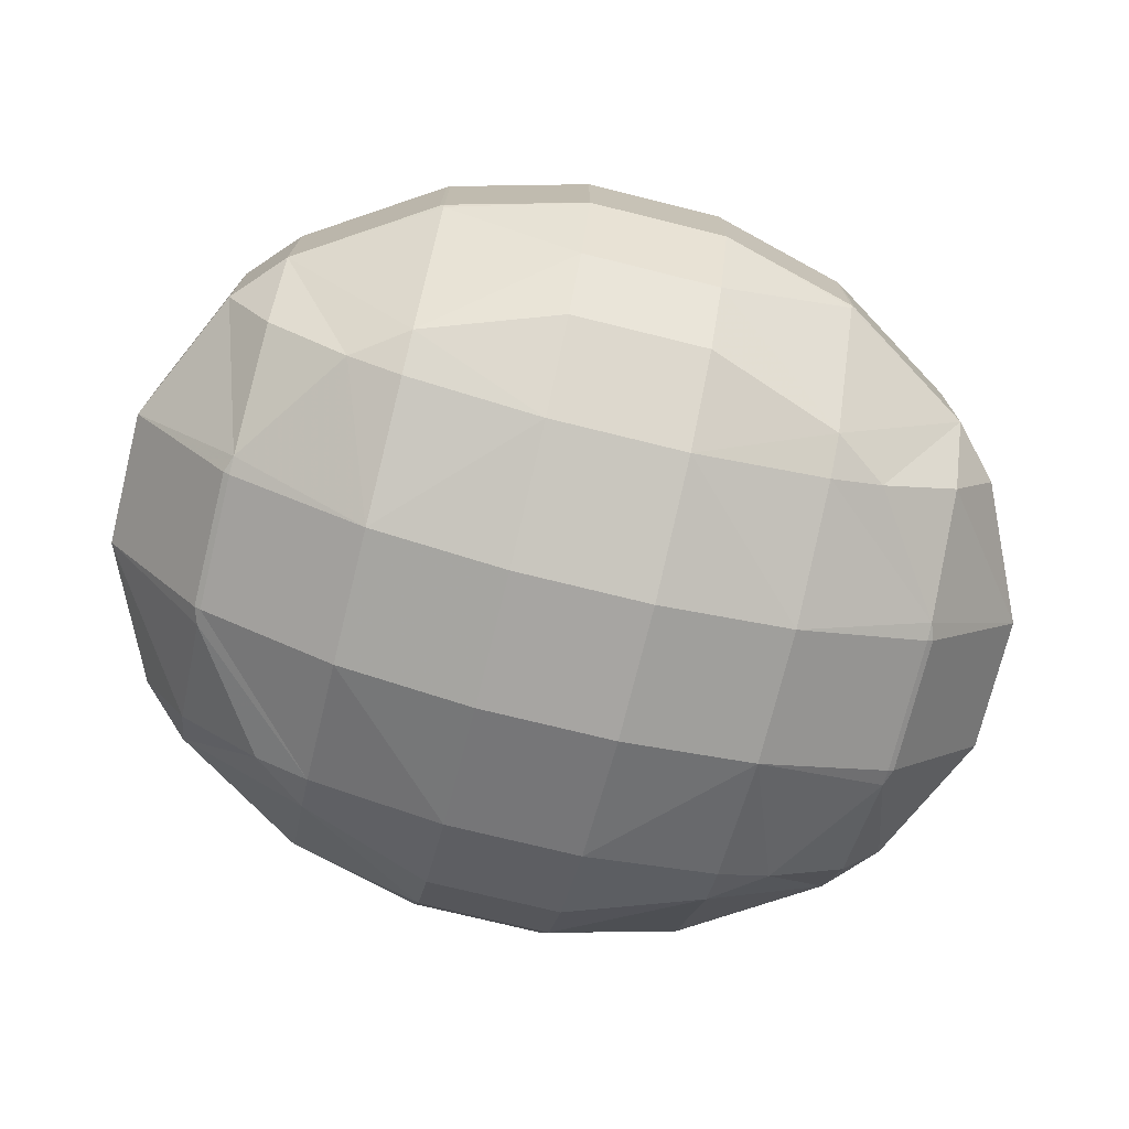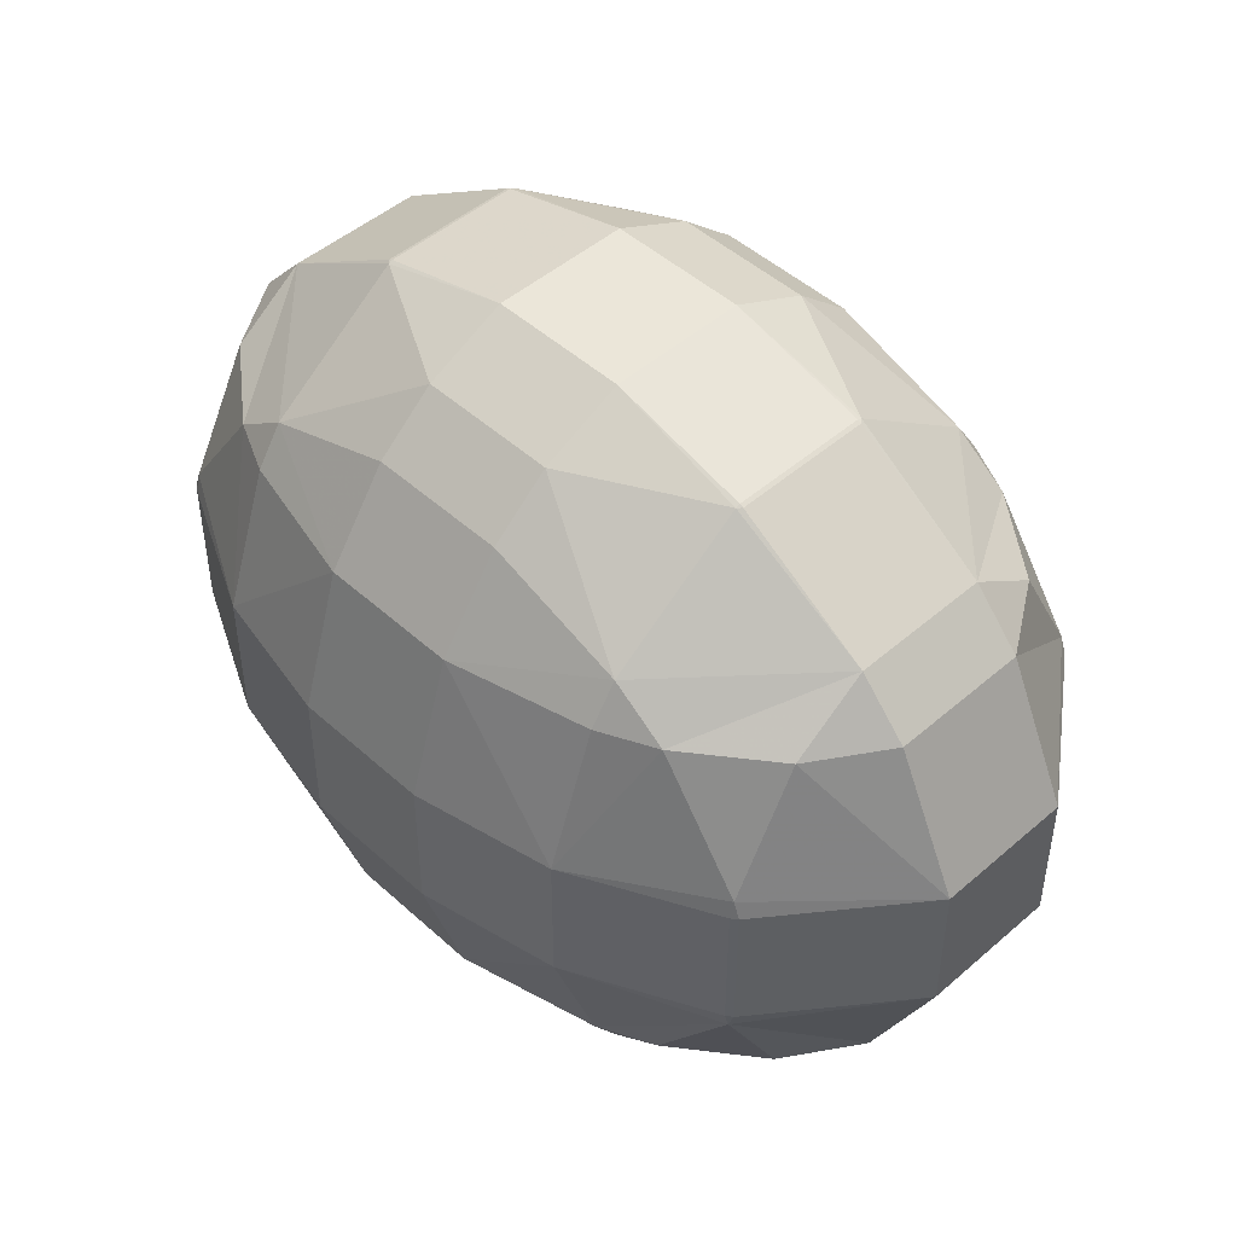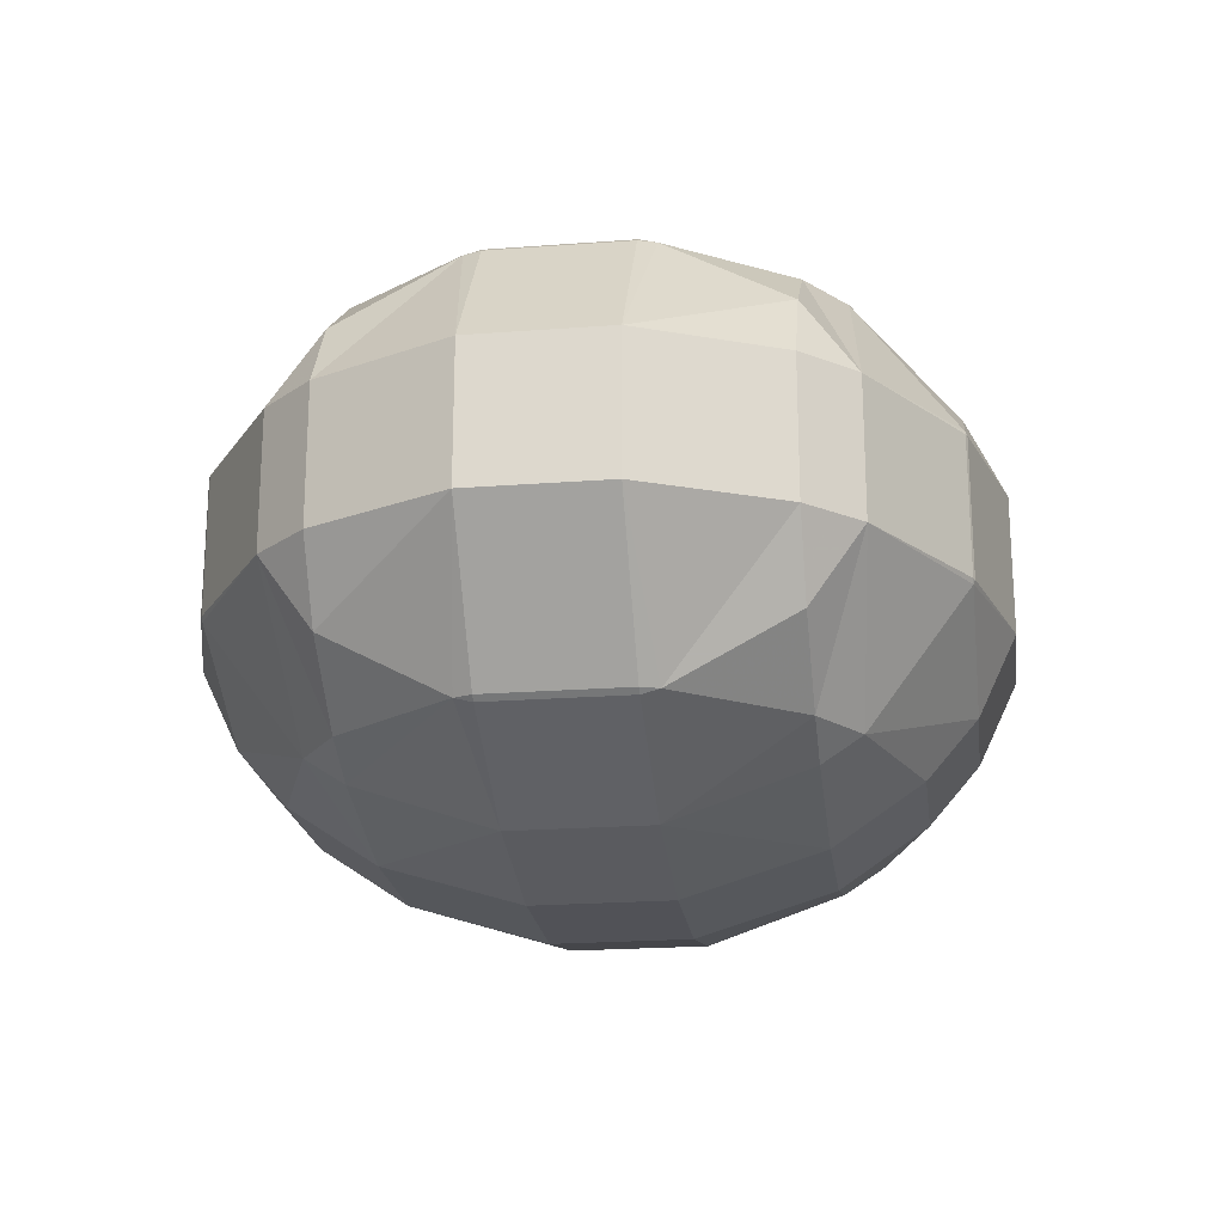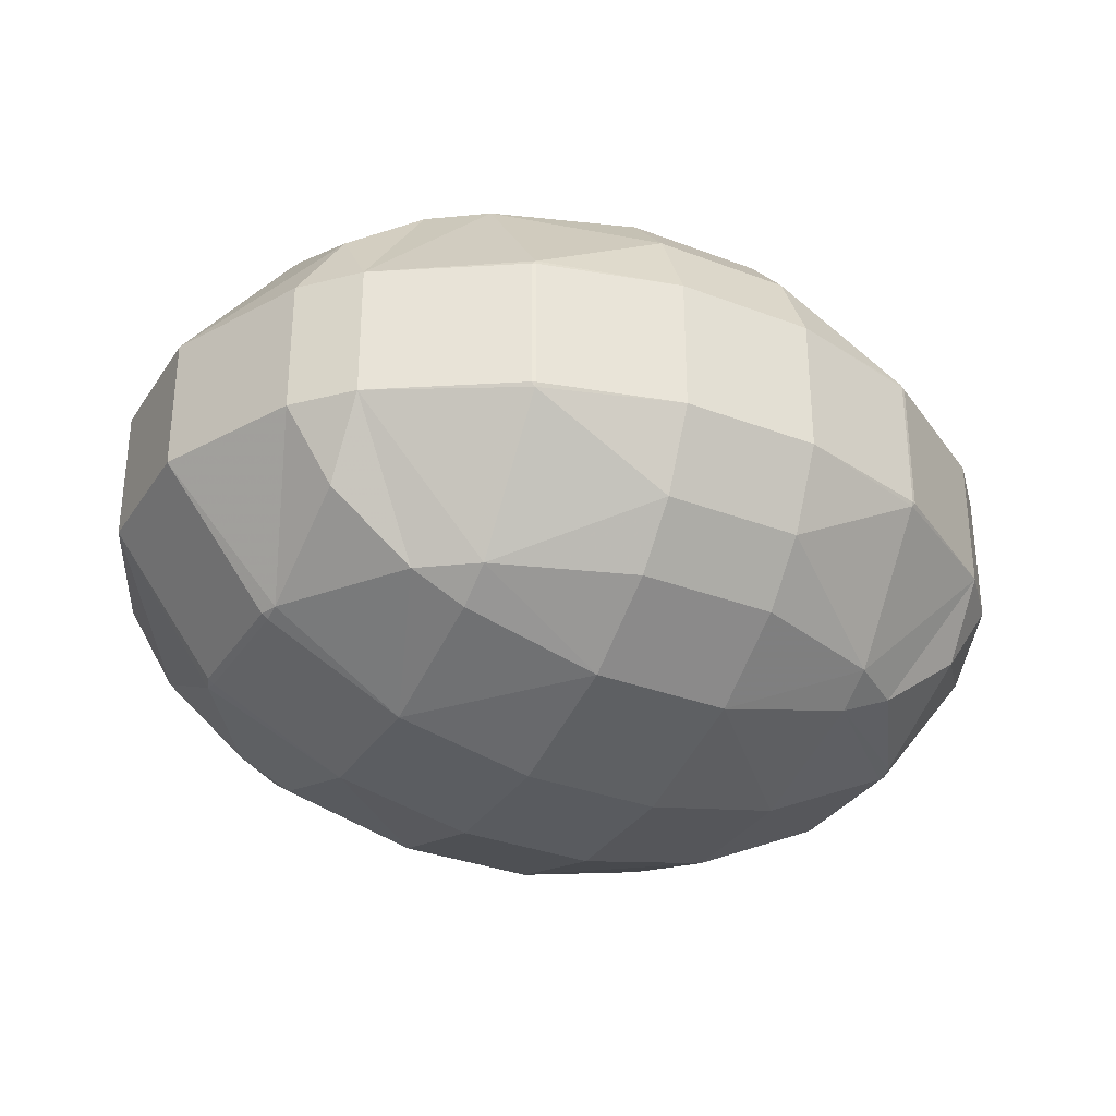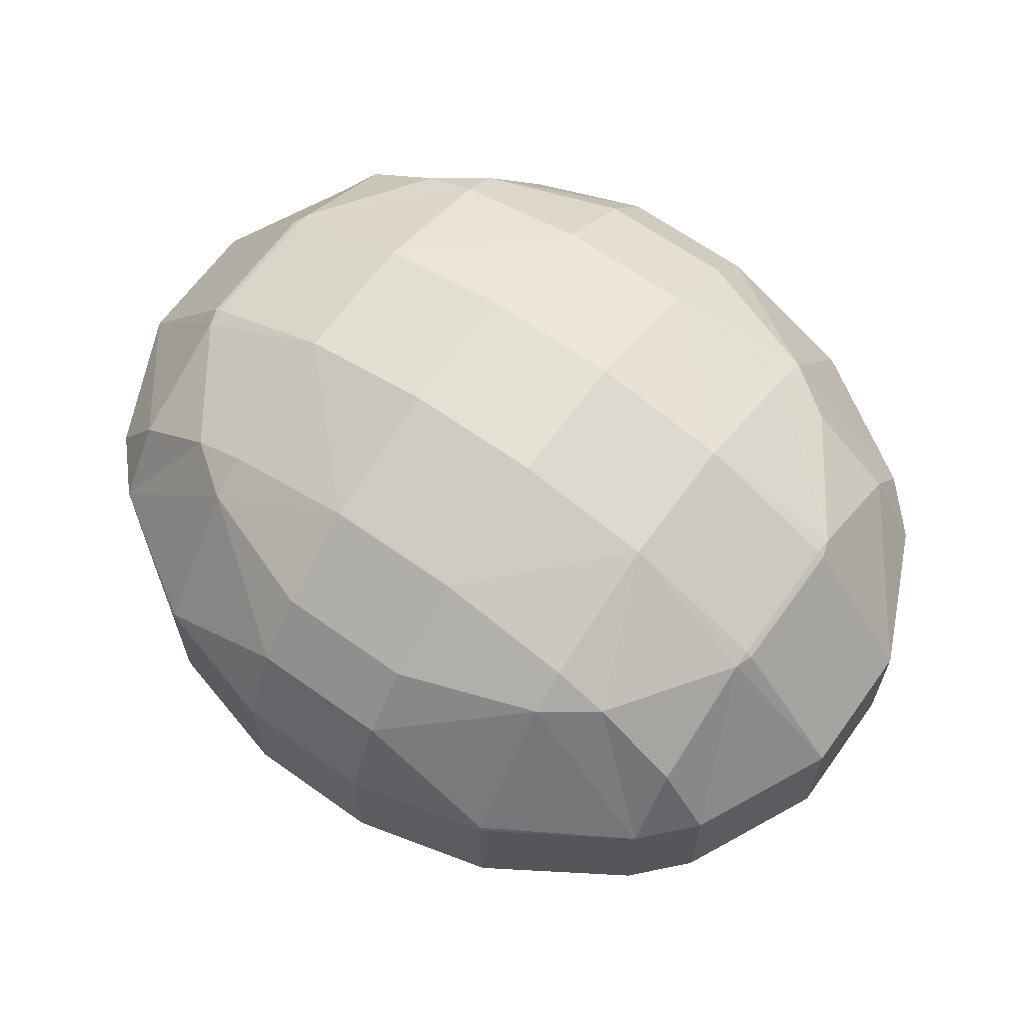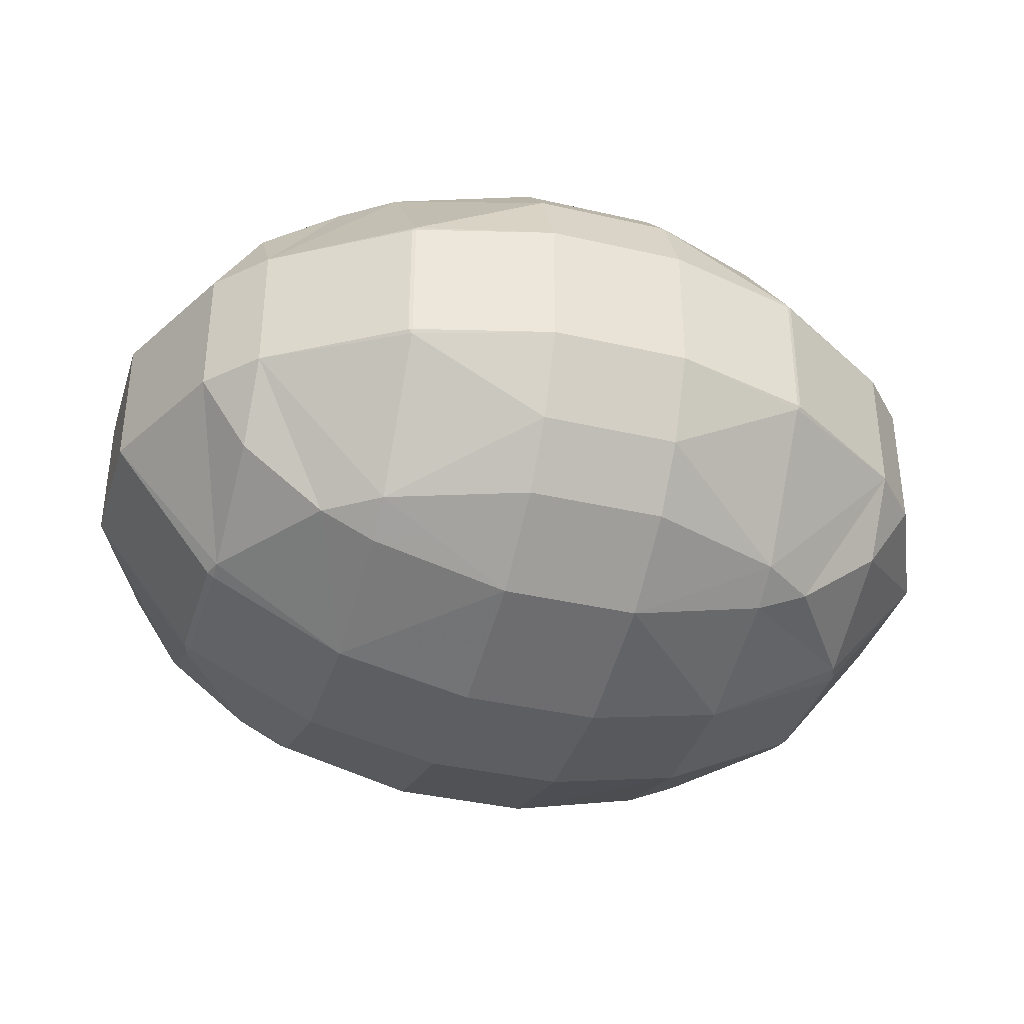
<metadata>
{"format":"obj","ext":"obj","renderer":"f3d","projection":"perspective","resolution":1024,"background":"white","views":[{"elev":-73.9,"azim":166.1,"up":"+Z"},{"elev":47.4,"azim":45.6,"up":"+Y"},{"elev":-21.6,"azim":-82.4,"up":"+Z"},{"elev":-32.7,"azim":-28.0,"up":"+Z"},{"elev":64.8,"azim":-144.3,"up":"+Z"},{"elev":-37.4,"azim":163.4,"up":"+Z"}]}
</metadata>
<code>
o Mball
v 0.6 0.7138 -0.6
v 0.6 0.6 -0.6752
v 0.7581 0.6 -0.6
v 0.6 0.2 -0.8133
v 1 0.2 -0.6133
v 1 0.2511 -0.6
v 0.6 -0.2 -0.8133
v 1 -0.2 -0.6133
v 1.018 -0.2 -0.6
v 1.018 0.2 -0.6
v 1 -0.2511 -0.6
v 1 -0.6 -0.4133
v 1.139 -0.6 -0.2
v 1.326 -0.2 -0.2
v 1.139 -0.6 0.2
v 1.326 -0.2 0.2
v 1.326 0.2 0.2
v 1.326 0.2 -0.2
v 1.139 0.6 0.2
v 1.139 0.6 -0.2
v 1 0.7516 0.2
v 1 0.7516 -0.2
v 1 0.6 -0.4133
v 1 0.6 0.4133
v 0.6112 1 0.2
v 0.6112 1 -0.2
v 0.6 1.005 0.2
v 0.6 1.005 -0.2
v 0.6 1 -0.2128
v 0.6 1 0.2128
v 0.2 1.11 0.2
v 0.2 1 0.4328
v -0.2 1.11 0.2
v -0.2 1 0.4328
v -0.2 0.8557 0.6
v 0.2 0.8557 0.6
v 0.2 0.6 0.7738
v -0.2 0.6 0.7738
v -0.2 0.2 0.8962
v 0.2 0.2 0.8962
v -0.2 -0.2 0.8962
v 0.2 -0.2 0.8962
v -0.2 -0.6 0.7738
v 0.2 -0.6 0.7738
v -0.2 -0.8557 0.6
v 0.2 -0.8557 0.6
v 0.2 -1 0.4328
v -0.2 -1 0.4328
v -0.2 -1.11 0.2
v 0.2 -1.11 0.2
v 0.2 -1.11 -0.2
v -0.2 -1.11 -0.2
v 0.2 -1 -0.4328
v -0.2 -1 -0.4328
v -0.2 -0.8557 -0.6
v 0.2 -0.8557 -0.6
v 0.2 -0.6 -0.7738
v -0.2 -0.6 -0.7738
v 0.2 -0.2 -0.8962
v -0.2 -0.2 -0.8962
v 0.2 0.2 -0.8962
v -0.2 0.2 -0.8962
v 0.2 0.6 -0.7738
v -0.2 0.6 -0.7738
v -0.2 0.8557 -0.6
v 0.2 0.8557 -0.6
v 0.2 1 -0.4328
v -0.2 1 -0.4328
v -0.2 1.11 -0.2
v 0.2 1.11 -0.2
v -0.6 1.005 -0.2
v -0.6 1 -0.2128
v -0.6 1.005 0.2
v -0.6112 1 0.2
v -0.6112 1 -0.2
v -1 0.7516 0.2
v -1 0.7516 -0.2
v -1 0.6 -0.4133
v -0.7581 0.6 -0.6
v -0.6 0.7138 -0.6
v -1 0.2511 -0.6
v -1 0.2 -0.6133
v -0.6 0.2 -0.8133
v -0.6 0.6 -0.6752
v -1 -0.2 -0.6133
v -0.6 -0.2 -0.8133
v -1 -0.2511 -0.6
v -0.7581 -0.6 -0.6
v -0.6 -0.6 -0.6752
v -0.6 -0.7138 -0.6
v -1 -0.6 -0.4133
v -1.018 -0.2 -0.6
v -1.326 -0.2 -0.2
v -1.139 -0.6 -0.2
v -1.018 0.2 -0.6
v -1.326 0.2 -0.2
v -1.326 -0.2 0.2
v -1.326 0.2 0.2
v -1.139 0.6 -0.2
v -1.139 0.6 0.2
v -1 0.2511 0.6
v -1.018 0.2 0.6
v -1 0.6 0.4133
v -1 0.2 0.6133
v -1 -0.2 0.6133
v -1.018 -0.2 0.6
v -1 -0.2511 0.6
v -1 -0.6 0.4133
v -1.139 -0.6 0.2
v -1 -0.7516 0.2
v -1 -0.7516 -0.2
v -0.6112 -1 0.2
v -0.6112 -1 -0.2
v -0.6 -1.005 0.2
v -0.6 -1.005 -0.2
v -0.6 -1 -0.2128
v -0.6 -1 0.2128
v -0.7581 -0.6 0.6
v -0.6 -0.7138 0.6
v -0.6 -0.2 0.8133
v -0.6 -0.6 0.6752
v -0.6 0.2 0.8133
v -0.7581 0.6 0.6
v -0.6 1 0.2128
v -0.6 0.7138 0.6
v -0.6 0.6 0.6752
v 0.6 -0.7138 -0.6
v 0.6 -0.6 -0.6752
v 0.7581 -0.6 -0.6
v 0.6 -1 -0.2128
v 0.6112 -1 -0.2
v 1 -0.7516 -0.2
v 0.6 -1.005 -0.2
v 0.6 -1.005 0.2
v 0.6112 -1 0.2
v 0.6 -1 0.2128
v 0.6 -0.7138 0.6
v 0.7581 -0.6 0.6
v 1 -0.6 0.4133
v 1 -0.7516 0.2
v 0.6 -0.6 0.6752
v 0.6 -0.2 0.8133
v 1 -0.2 0.6133
v 1 -0.2511 0.6
v 0.6 0.2 0.8133
v 1 0.2 0.6133
v 0.6 0.6 0.6752
v 0.7581 0.6 0.6
v 1 0.2511 0.6
v 0.6 0.7138 0.6
v 1.018 0.2 0.6
v 1.018 -0.2 0.6
f 3 2 1
f 6 4 3
f 2 3 4
f 5 7 4
f 10 8 5
f 8 9 11
f 14 12 11
f 9 14 11
f 14 15 13
f 18 16 14
f 20 17 18
f 20 21 19
f 20 23 22
f 24 19 21
f 26 21 22
f 26 27 25
f 26 29 28
f 30 25 27
f 30 31 32
f 32 33 34
f 32 35 36
f 37 35 38
f 37 39 40
f 40 41 42
f 44 41 43
f 44 45 46
f 47 45 48
f 47 49 50
f 51 49 52
f 53 52 54
f 53 55 56
f 57 55 58
f 59 58 60
f 61 60 62
f 63 62 64
f 63 65 66
f 67 65 68
f 67 69 70
f 69 72 71
f 69 73 33
f 75 73 71
f 75 76 74
f 79 77 80
f 72 77 75
f 78 79 81
f 83 81 84
f 79 84 81
f 83 85 82
f 86 88 87
f 85 86 87
f 88 89 90
f 88 91 87
f 93 87 94
f 91 94 87
f 95 93 96
f 96 97 98
f 99 98 100
f 98 101 100
f 103 100 101
f 100 103 76
f 102 104 101
f 102 105 104
f 105 106 107
f 97 108 107
f 106 97 107
f 108 109 110
f 94 110 109
f 113 110 111
f 113 114 112
f 113 116 115
f 117 112 114
f 118 110 119
f 117 110 112
f 108 118 107
f 120 107 121
f 118 121 107
f 122 105 120
f 123 103 101
f 98 106 102
f 94 91 111
f 93 109 97
f 92 85 87
f 95 85 92
f 82 95 81
f 84 79 80
f 78 99 77
f 124 76 125
f 123 76 103
f 123 126 125
f 99 76 77
f 74 124 73
f 67 1 66
f 68 80 72
f 62 86 83
f 57 127 56
f 128 129 127
f 132 130 127
f 129 132 127
f 130 131 133
f 131 134 133
f 135 136 134
f 140 138 137
f 136 140 137
f 138 141 137
f 144 142 141
f 138 144 141
f 146 142 143
f 148 145 149
f 146 149 145
f 147 148 150
f 24 148 149
f 151 143 152
f 152 143 144
f 15 139 140
f 131 140 135
f 58 90 89
f 127 53 56
f 54 90 55
f 116 52 115
f 133 50 51
f 52 114 115
f 136 50 134
f 49 117 114
f 47 137 46
f 48 119 117
f 43 119 45
f 142 44 141
f 43 120 121
f 145 42 142
f 39 120 41
f 38 122 39
f 37 150 36
f 38 125 126
f 70 33 31
f 124 33 73
f 28 31 27
f 17 24 149
f 151 17 149
f 17 152 16
f 13 140 132
f 16 144 15
f 139 15 144
f 12 129 11
f 10 14 9
f 4 59 61
f 3 23 6
f 10 5 6
f 11 128 8
f 7 8 128
f 22 3 1
f 29 22 1
f 18 6 20
f 23 20 6
f 12 13 132
f 21 30 150
f 148 21 150
f 146 151 149
f 138 139 144
f 1 63 66
f 63 4 61
f 7 57 59
f 29 70 28
f 130 51 53
f 150 32 36
f 145 37 40
f 137 44 46
f 64 80 65
f 64 83 84
f 86 58 89
f 72 75 71
f 96 78 81
f 95 96 81
f 116 111 90
f 88 111 91
f 34 125 35
f 122 123 101
f 104 122 101
f 121 118 119
f 6 5 4
f 5 8 7
f 10 9 8
f 14 13 12
f 14 16 15
f 18 17 16
f 20 19 17
f 20 22 21
f 26 25 21
f 26 28 27
f 30 27 31
f 32 31 33
f 32 34 35
f 37 36 35
f 37 38 39
f 40 39 41
f 44 42 41
f 44 43 45
f 47 46 45
f 47 48 49
f 51 50 49
f 53 51 52
f 53 54 55
f 57 56 55
f 59 57 58
f 61 59 60
f 63 61 62
f 63 64 65
f 67 66 65
f 67 68 69
f 69 68 72
f 69 71 73
f 75 74 73
f 75 77 76
f 79 78 77
f 72 80 77
f 83 82 81
f 83 86 85
f 86 89 88
f 93 92 87
f 95 92 93
f 96 93 97
f 99 96 98
f 98 102 101
f 102 106 105
f 97 109 108
f 94 111 110
f 113 112 110
f 113 115 114
f 118 108 110
f 117 119 110
f 120 105 107
f 122 104 105
f 98 97 106
f 93 94 109
f 95 82 85
f 124 74 76
f 123 125 76
f 99 100 76
f 67 29 1
f 68 65 80
f 62 60 86
f 57 128 127
f 132 131 130
f 129 12 132
f 131 135 134
f 140 139 138
f 136 135 140
f 144 143 142
f 146 145 142
f 148 147 145
f 151 146 143
f 131 132 140
f 58 55 90
f 127 130 53
f 54 116 90
f 116 54 52
f 133 134 50
f 52 49 114
f 136 47 50
f 49 48 117
f 47 136 137
f 48 45 119
f 43 121 119
f 142 42 44
f 43 41 120
f 145 40 42
f 39 122 120
f 38 126 122
f 37 147 150
f 38 35 125
f 70 69 33
f 124 34 33
f 28 70 31
f 17 19 24
f 17 151 152
f 13 15 140
f 16 152 144
f 10 18 14
f 4 7 59
f 11 129 128
f 22 23 3
f 29 26 22
f 18 10 6
f 21 25 30
f 148 24 21
f 1 2 63
f 63 2 4
f 7 128 57
f 29 67 70
f 130 133 51
f 150 30 32
f 145 147 37
f 137 141 44
f 64 84 80
f 64 62 83
f 86 60 58
f 96 99 78
f 116 113 111
f 88 90 111
f 34 124 125
f 122 126 123

</code>
